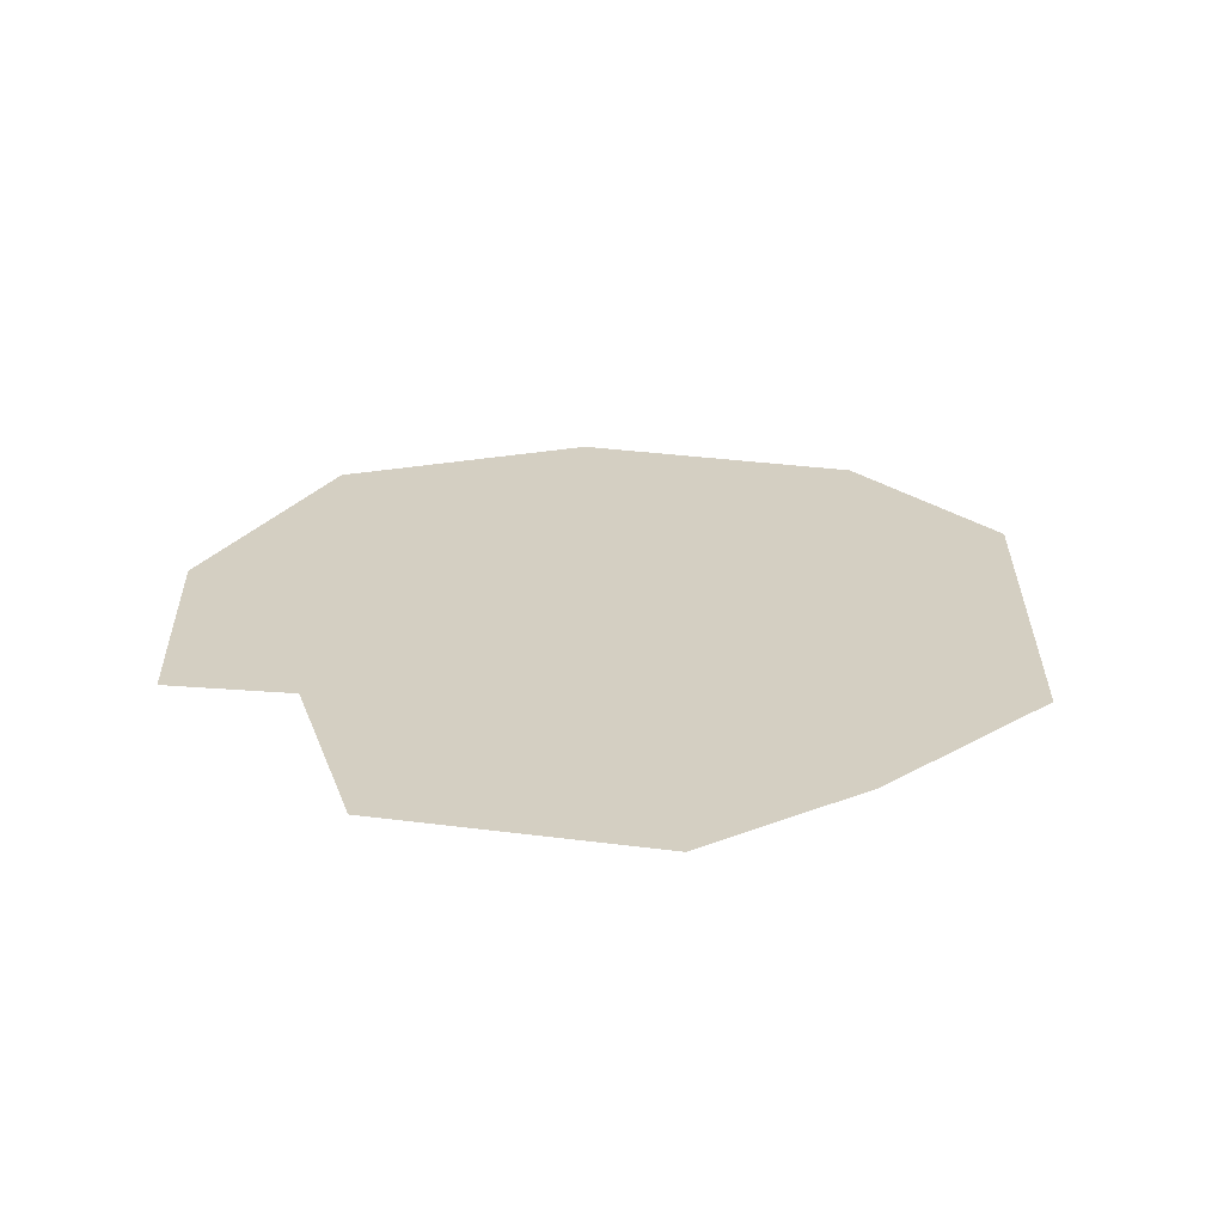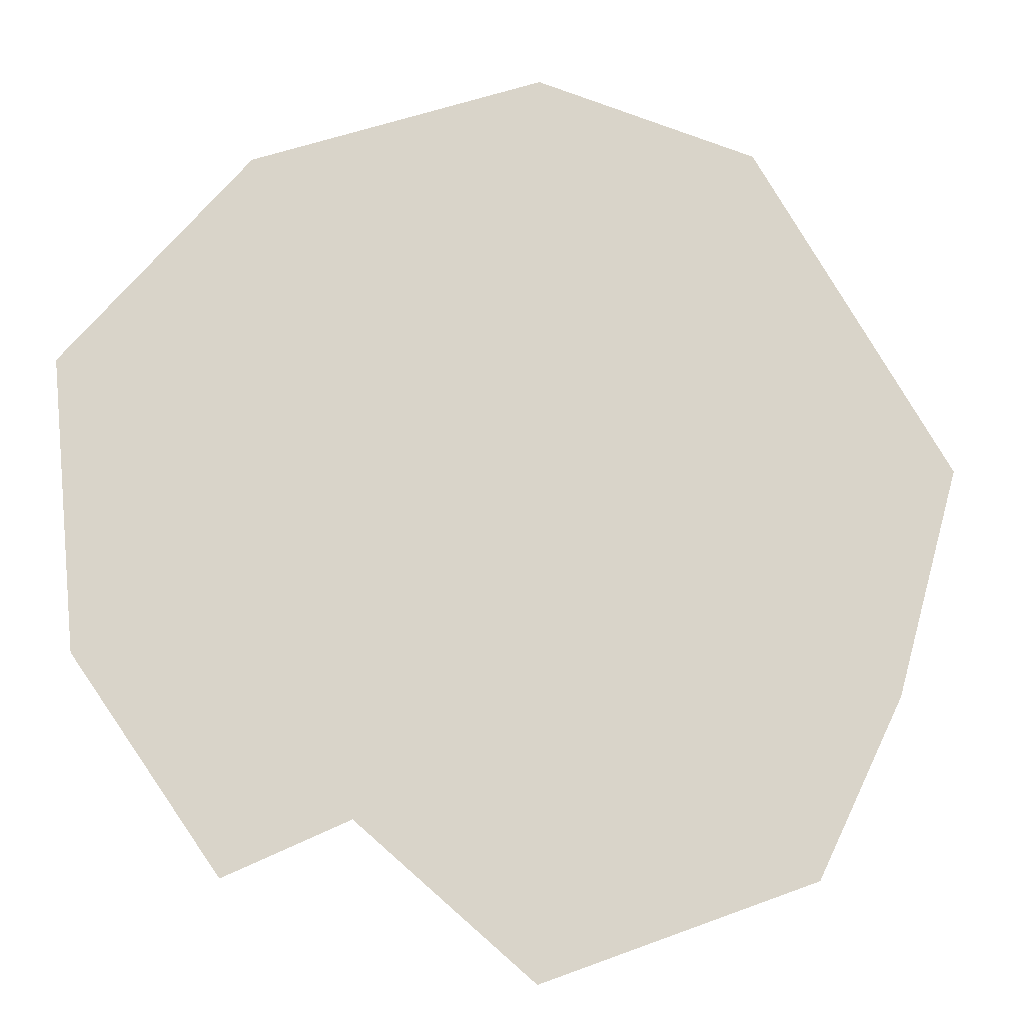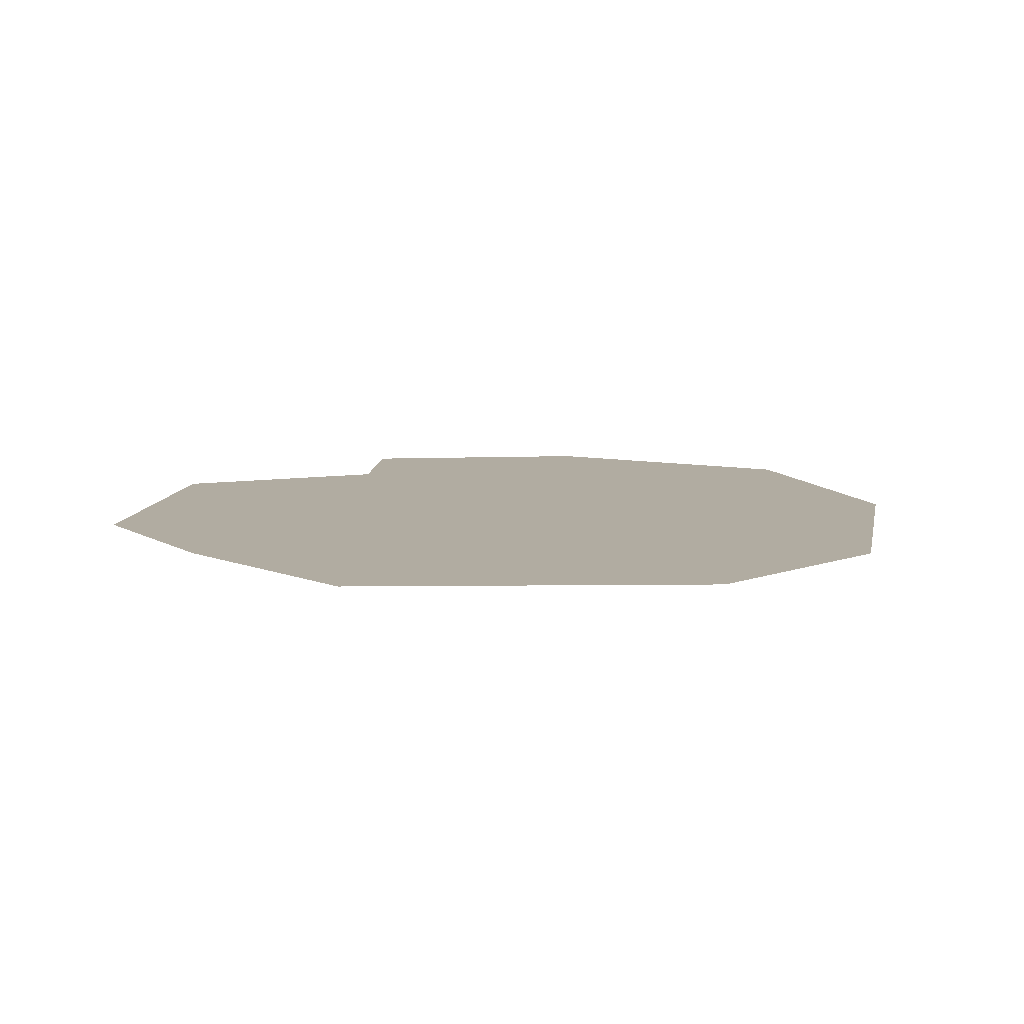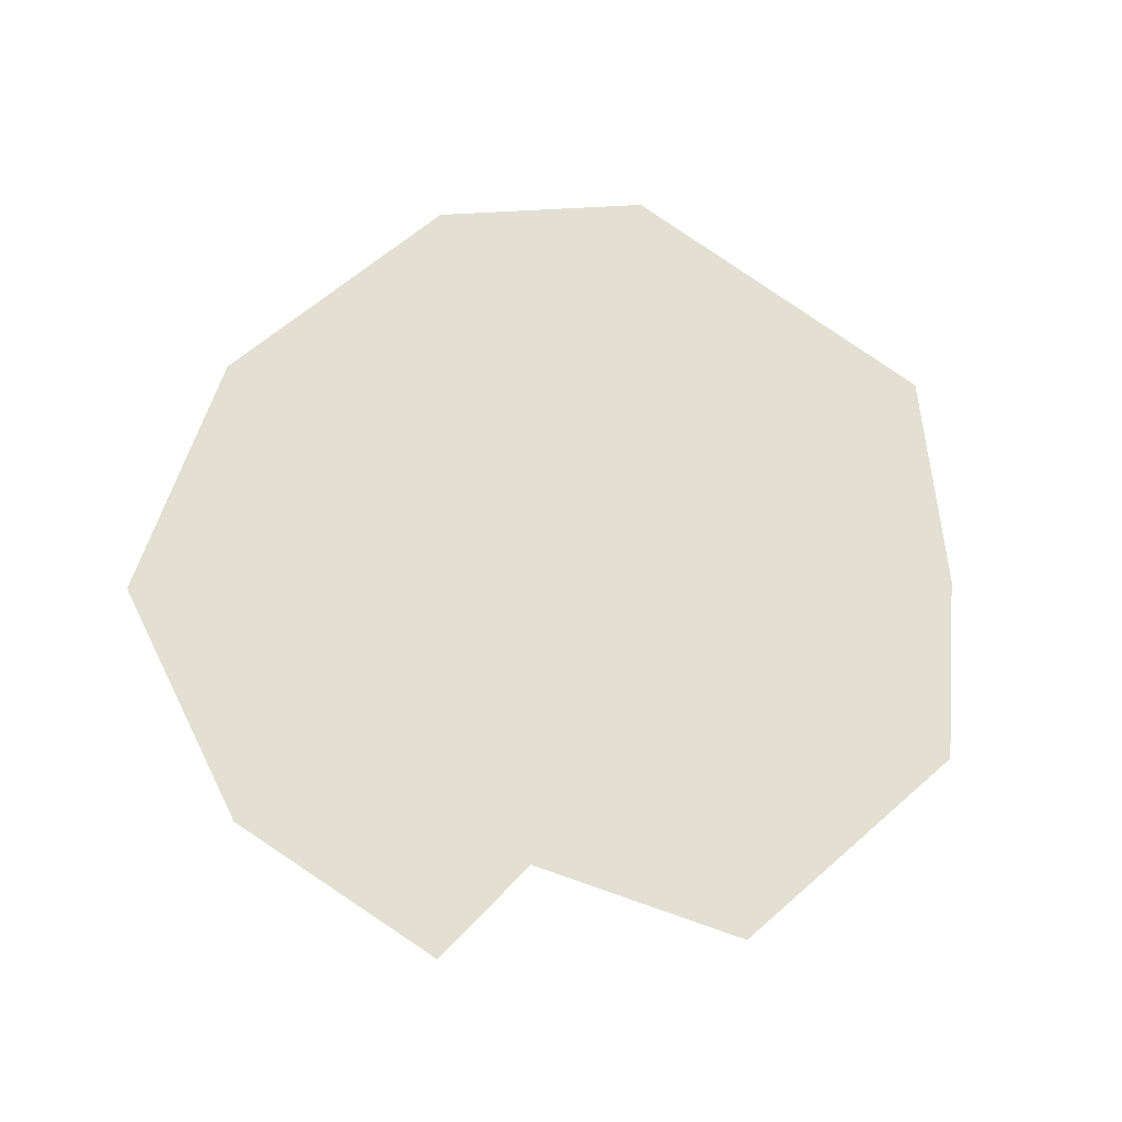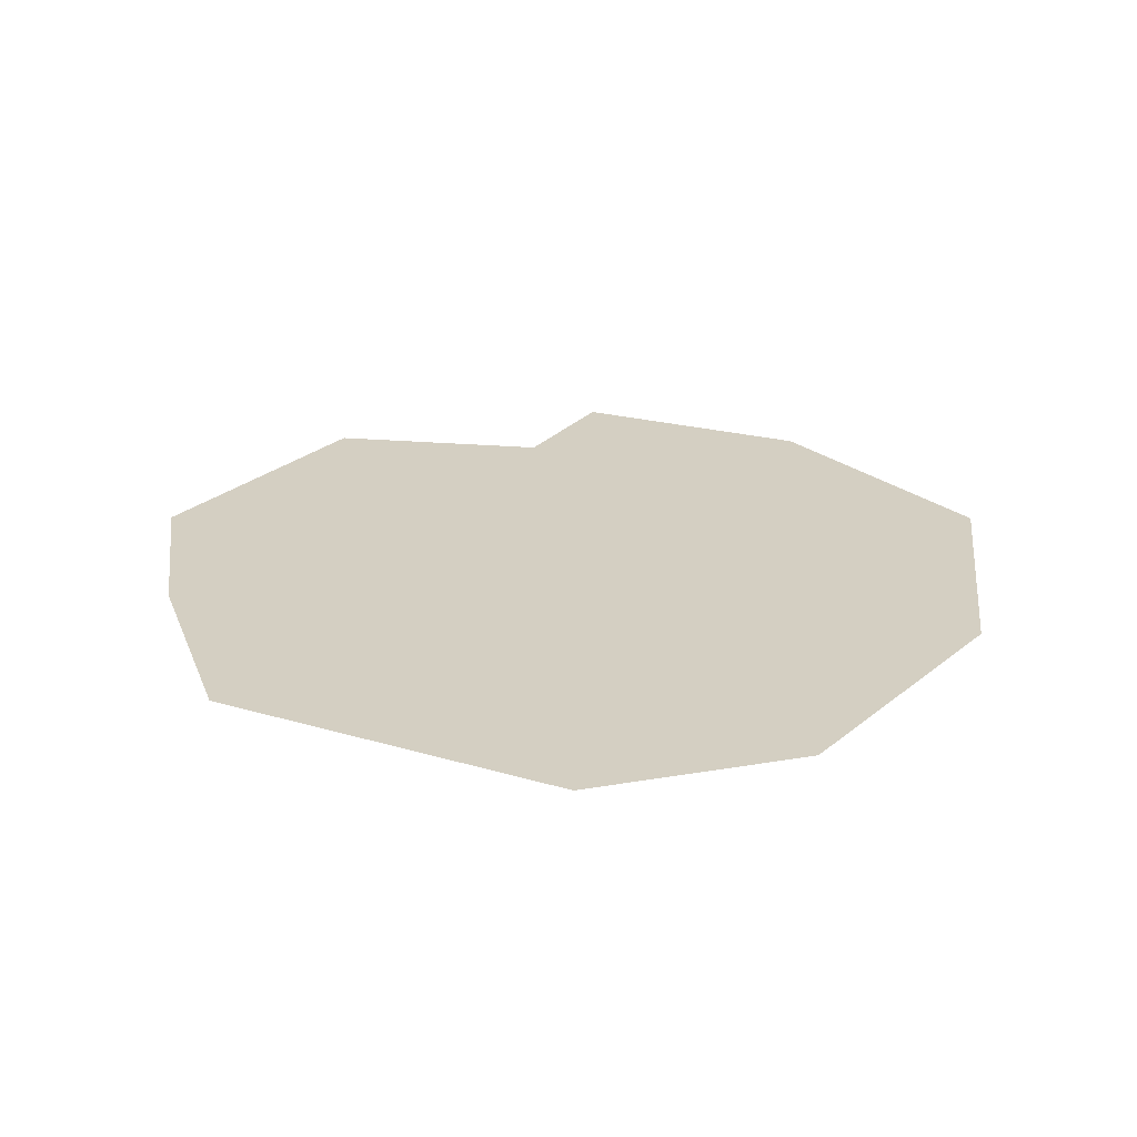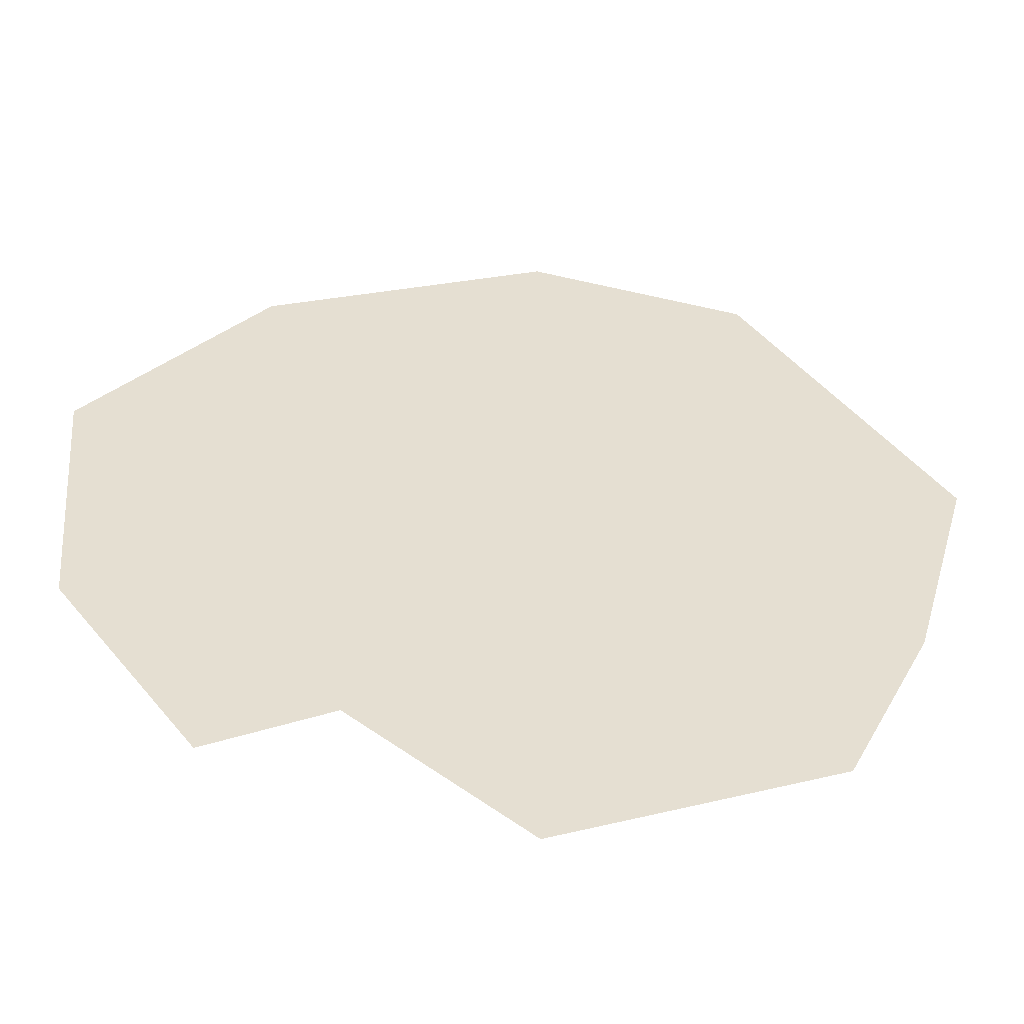
<metadata>
{"format":"obj","ext":"obj","renderer":"f3d","projection":"perspective","resolution":1024,"background":"white","views":[{"elev":25.5,"azim":-147.7,"up":"+Y"},{"elev":-14.4,"azim":173.4,"up":"+Z"},{"elev":10.2,"azim":-60.5,"up":"+Y"},{"elev":66.9,"azim":158.7,"up":"+Y"},{"elev":25.5,"azim":-33.5,"up":"+Y"},{"elev":-53.4,"azim":176.9,"up":"+Z"}]}
</metadata>
<code>
g obj_explode-lower-O-1_obj
v -2.409 0 -69.62
v -43.89 0 -54.44
v -57.01 0 -26.97
v -66.62 0 7.999
v -36.6 0 58.04
v -3.064 0 68.91
v 41.09 0 53.86
v 69.07 0 20.84
v 65.07 0 -23.08
v 42.92 0 -55.13
v 20.3 0 -44.67
v -22.32 0 -48.88
v -44.33 0 1.656
v -47.55 0 29.37
v -12.68 0 47.67
v 17.03 0 45.55
v 48.74 0 26.64
v 57.46 0 -2.848
v 43.76 0 -29.47
f 7 9 8
f 6 9 7
f 6 10 9
f 11 10 6
f 5 11 6
f 5 12 11
f 13 12 5
f 14 13 5
f 16 15 14
f 17 16 14
f 18 17 14
f 19 18 14
f 1 19 14
f 4 14 5
f 4 1 14
f 4 2 1
f 3 2 4

</code>
